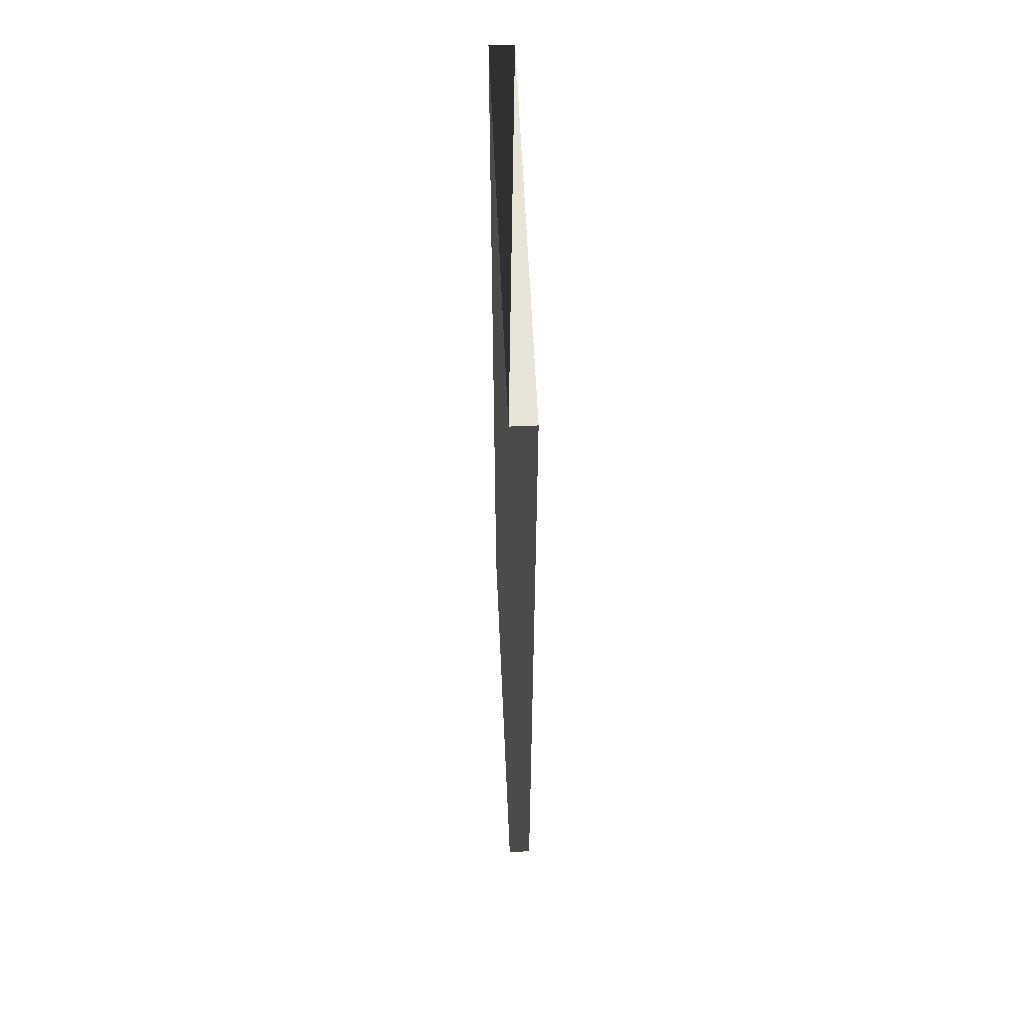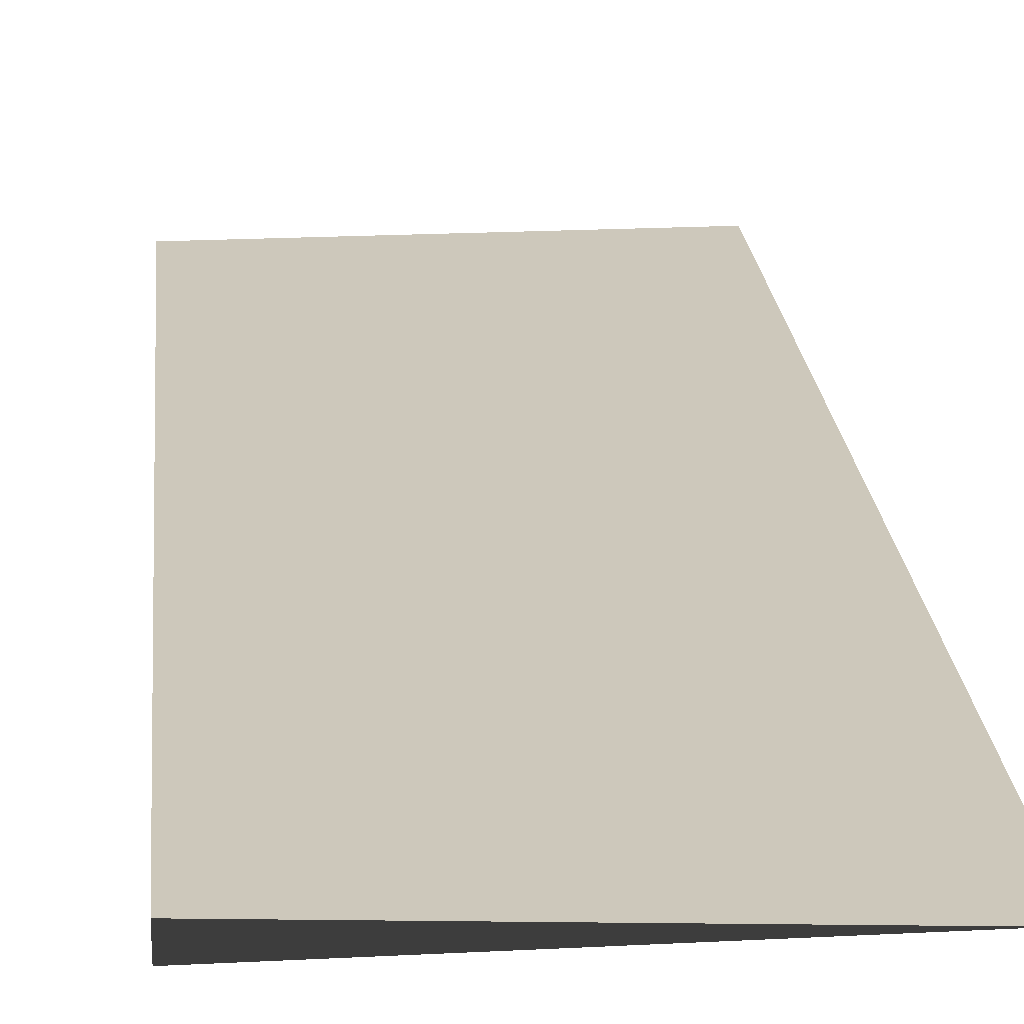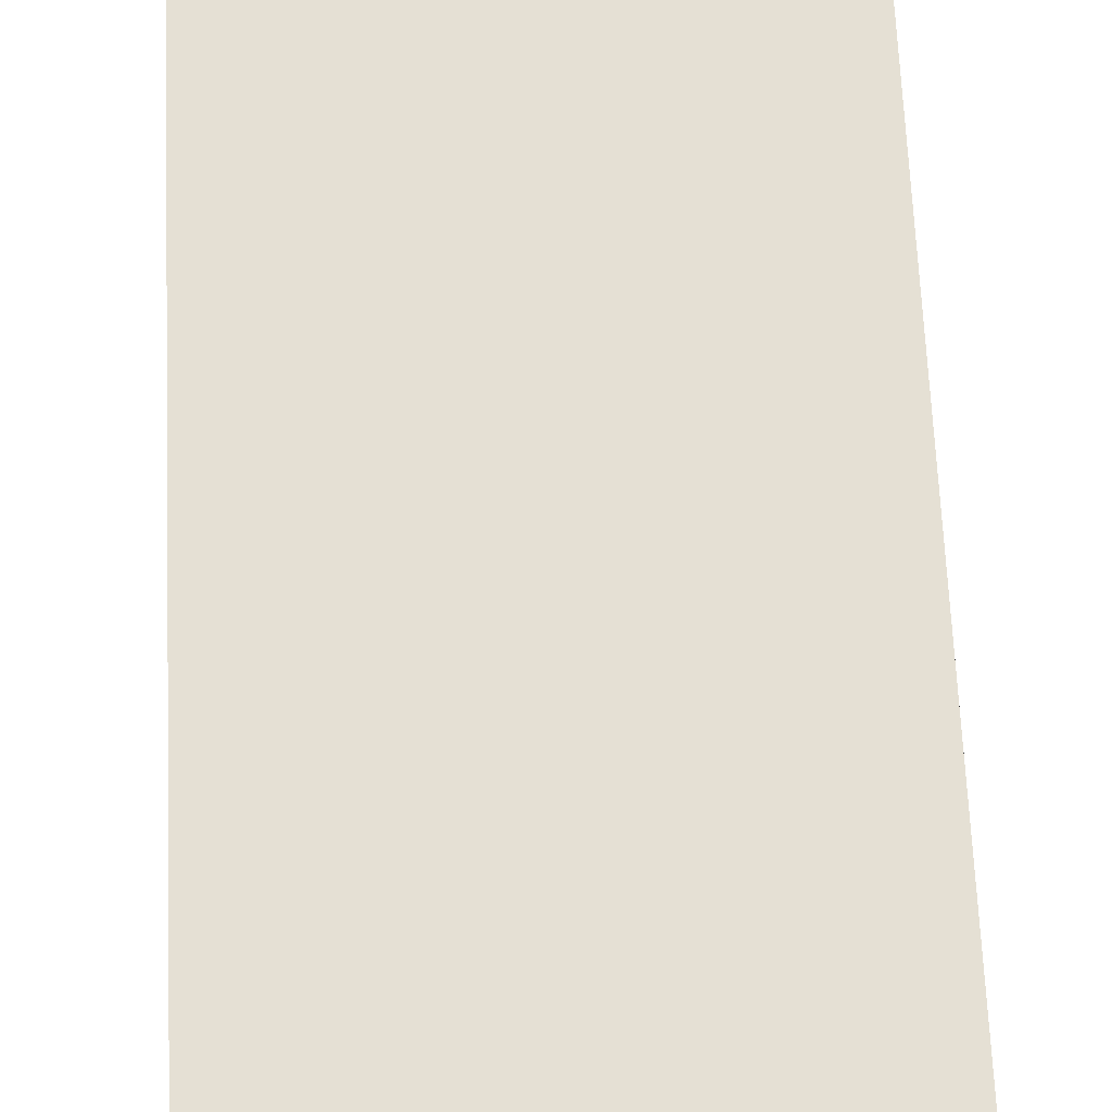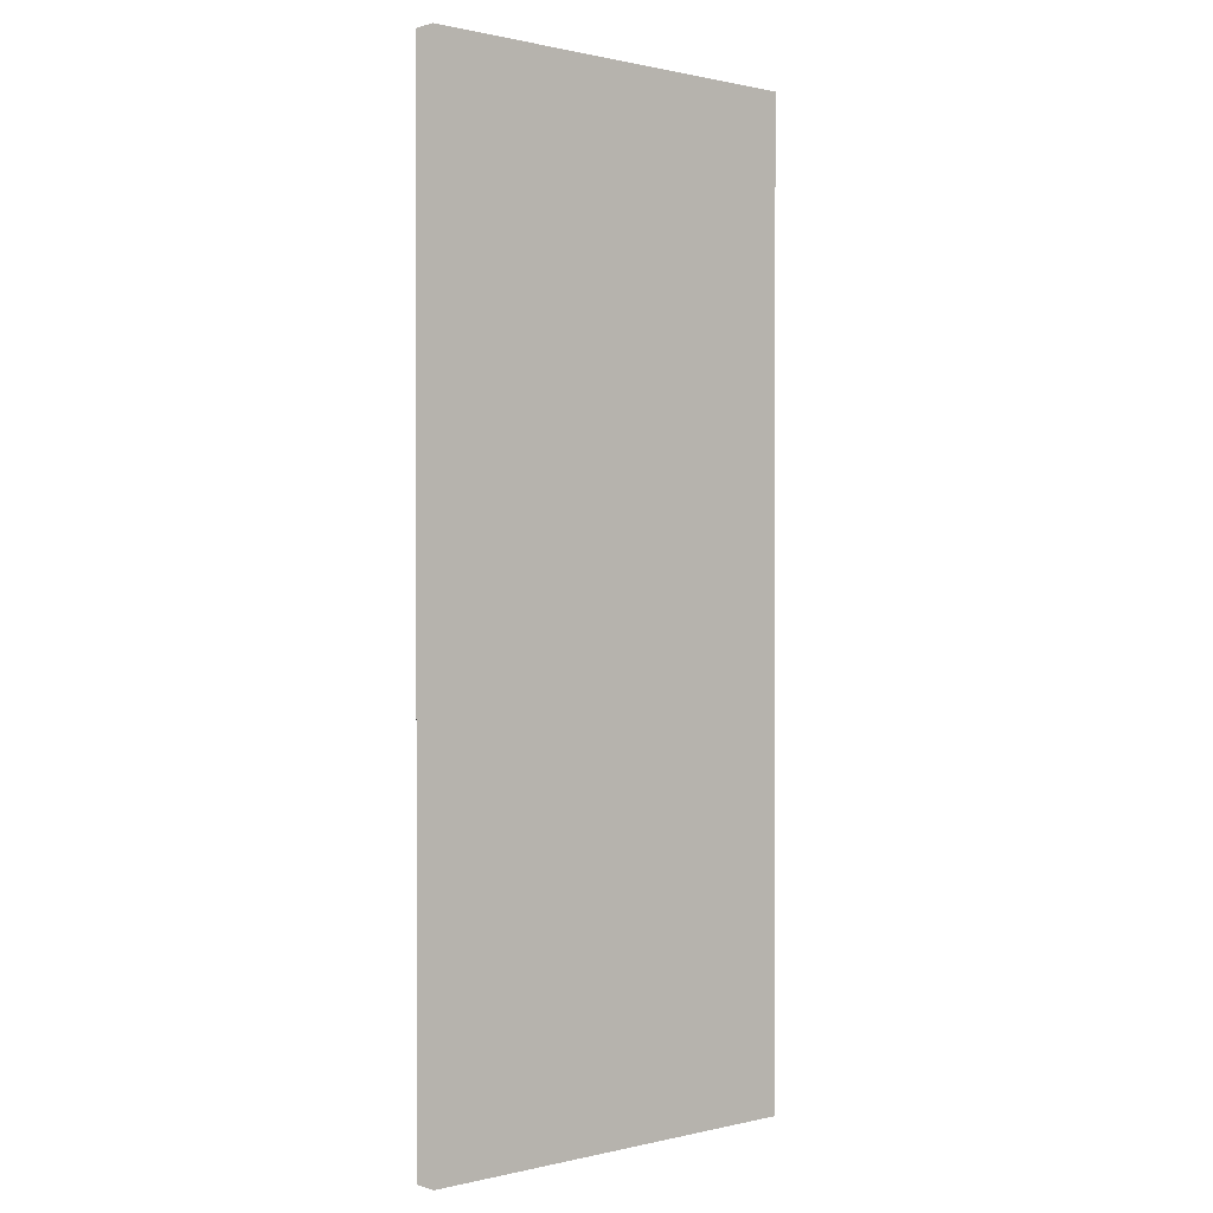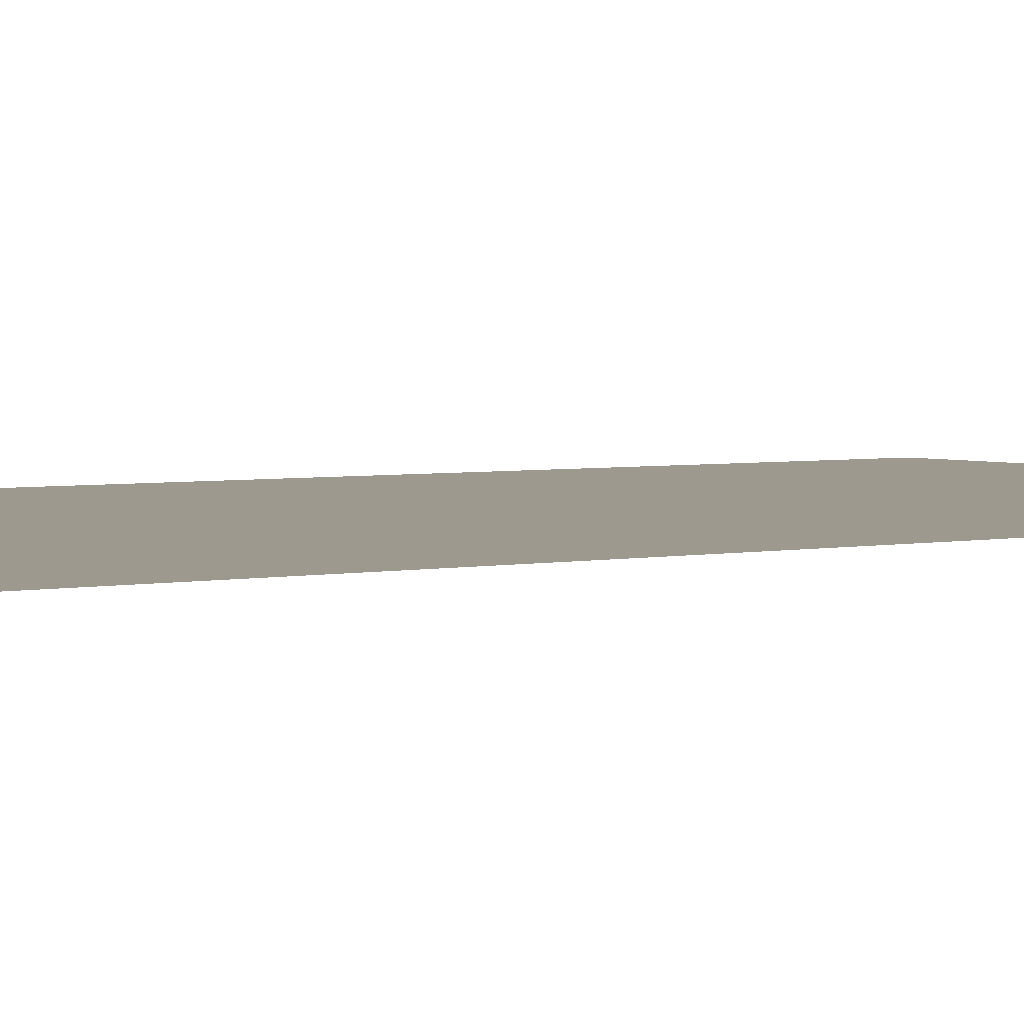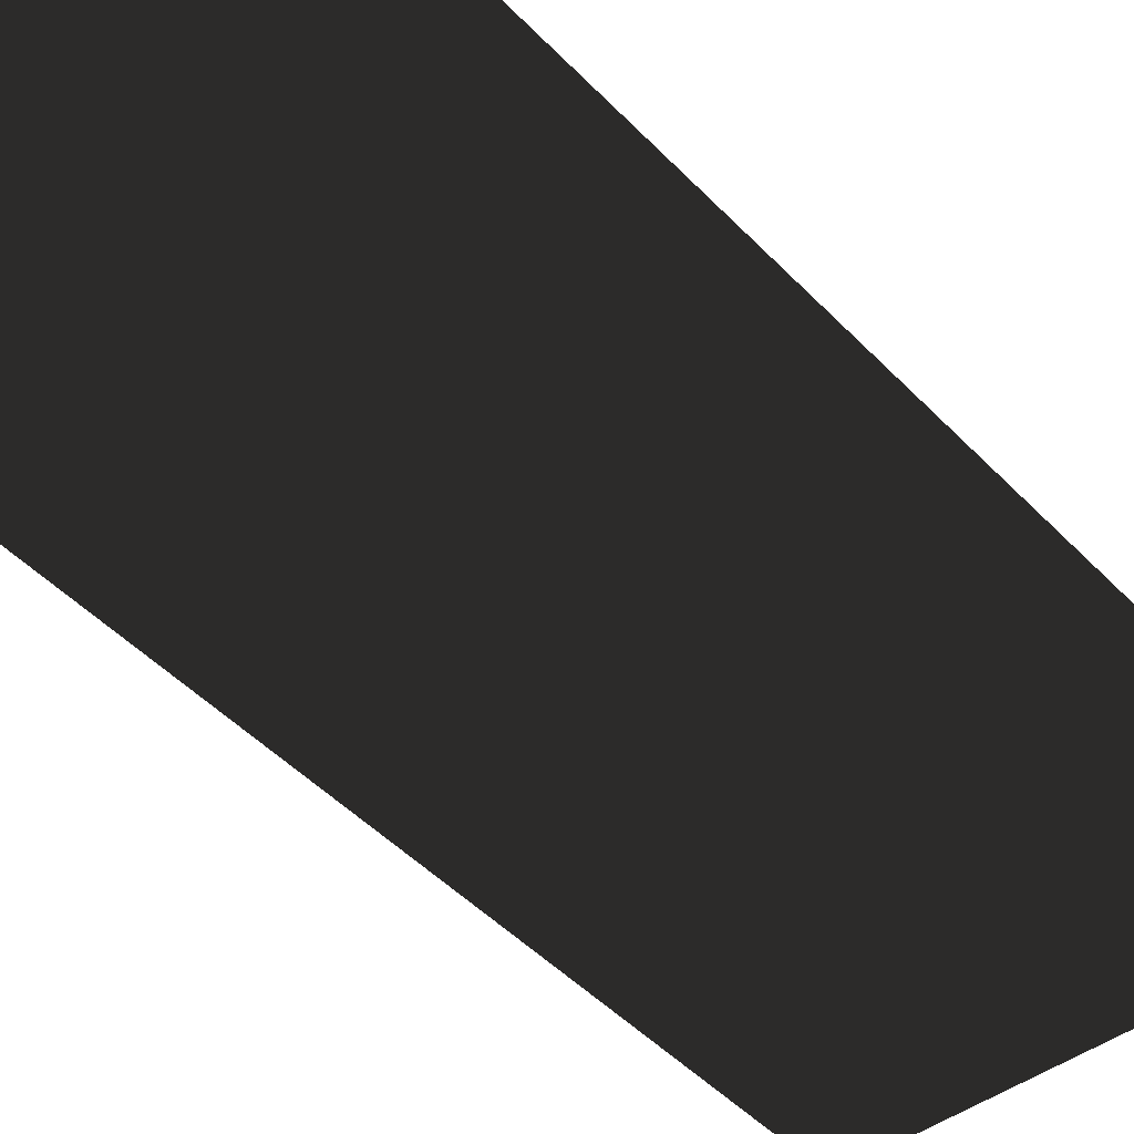
<metadata>
{"format":"obj","ext":"obj","renderer":"f3d","projection":"perspective","resolution":1024,"background":"white","views":[{"elev":60.1,"azim":-92.6,"up":"+Y"},{"elev":22.0,"azim":-5.1,"up":"+Z"},{"elev":65.7,"azim":177.5,"up":"+Z"},{"elev":0.6,"azim":-41.0,"up":"+Y"},{"elev":3.3,"azim":-126.1,"up":"+Z"},{"elev":-45.2,"azim":-140.1,"up":"+Z"}]}
</metadata>
<code>
v -1 205 0
v -1 205 5.001
v 84 205 5.001
v 84 205 0
v -1 0 5.001
v -1 0 0
v 84 0 0
v 84 0 5.001
f 1 2 3
f 1 3 4
f 5 6 7
f 5 7 8
f 4 7 6
f 4 6 1
f 2 1 6
f 2 6 5
f 2 5 8
f 2 8 3
f 3 8 7
f 3 7 4

</code>
